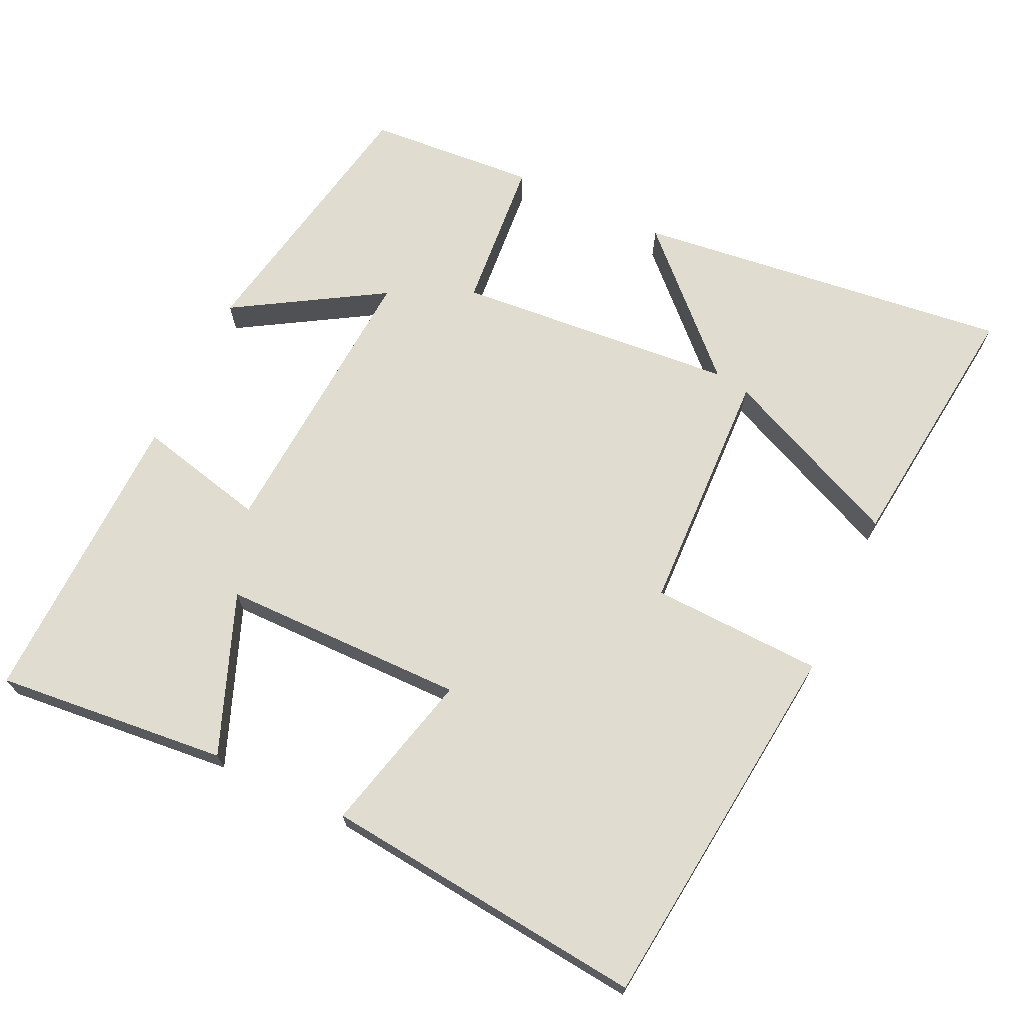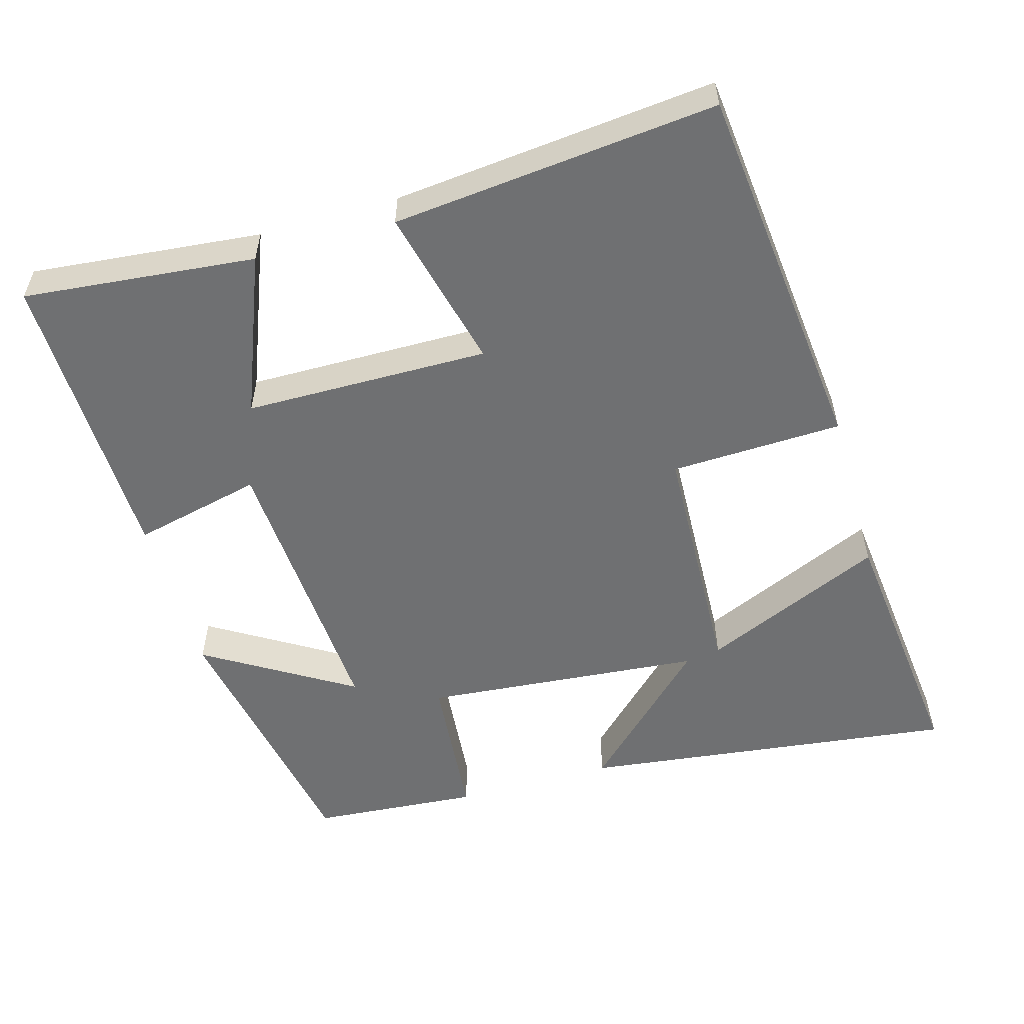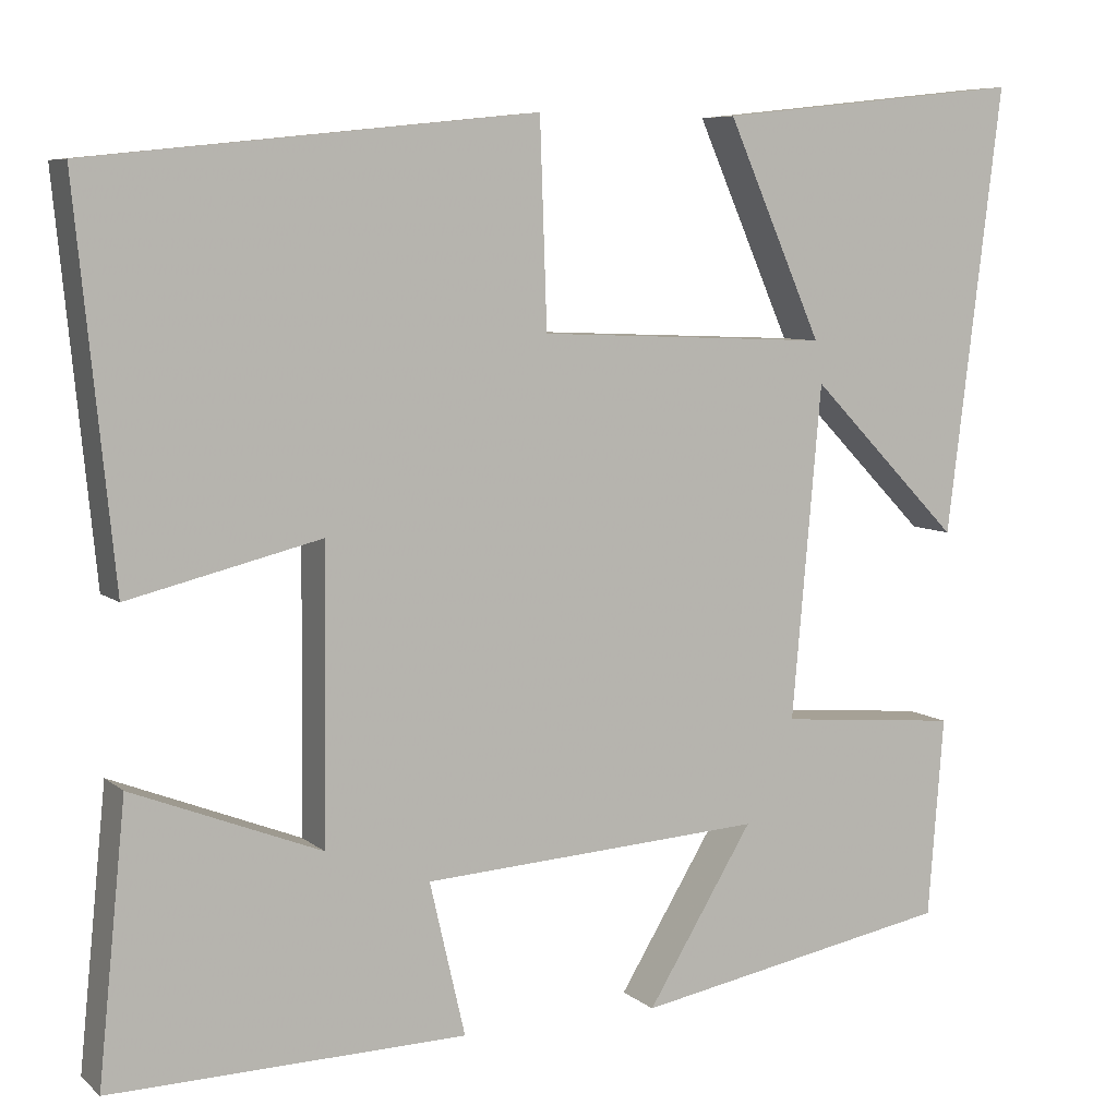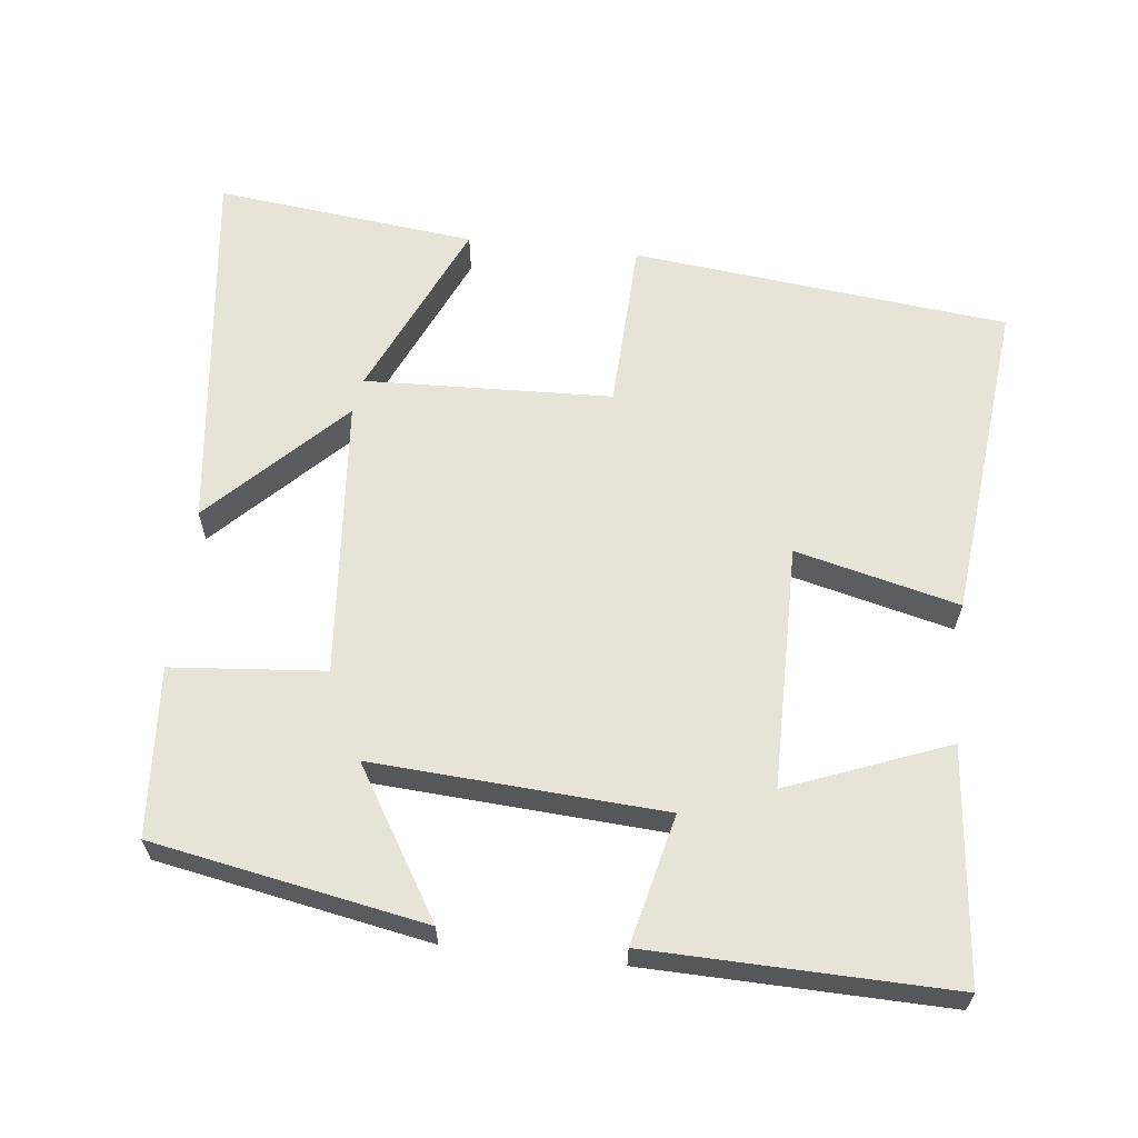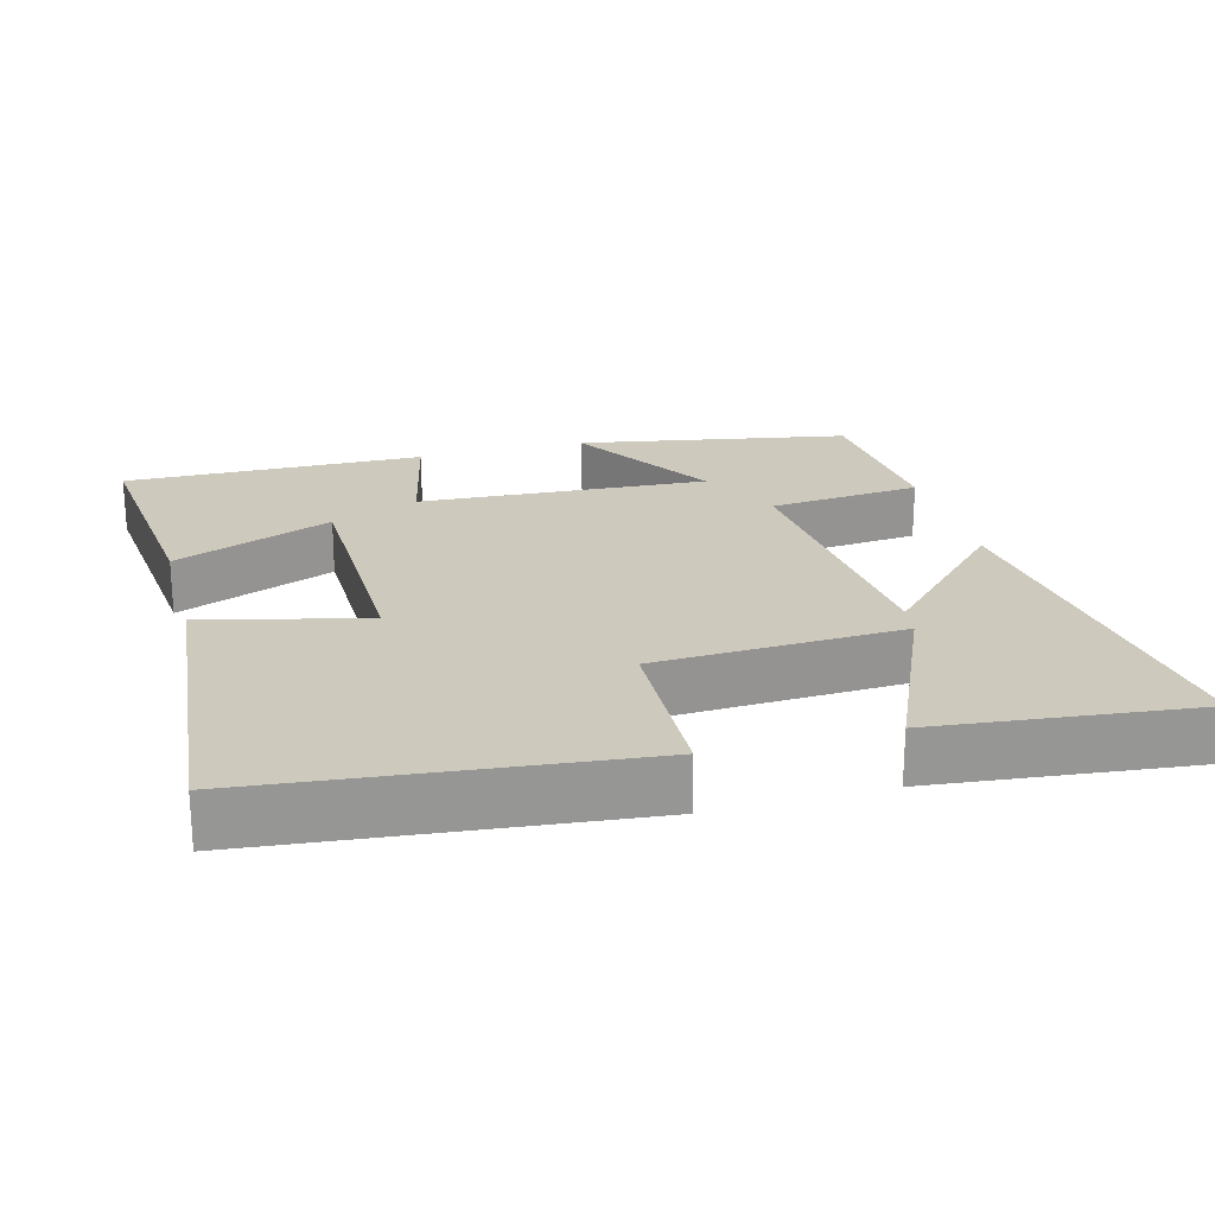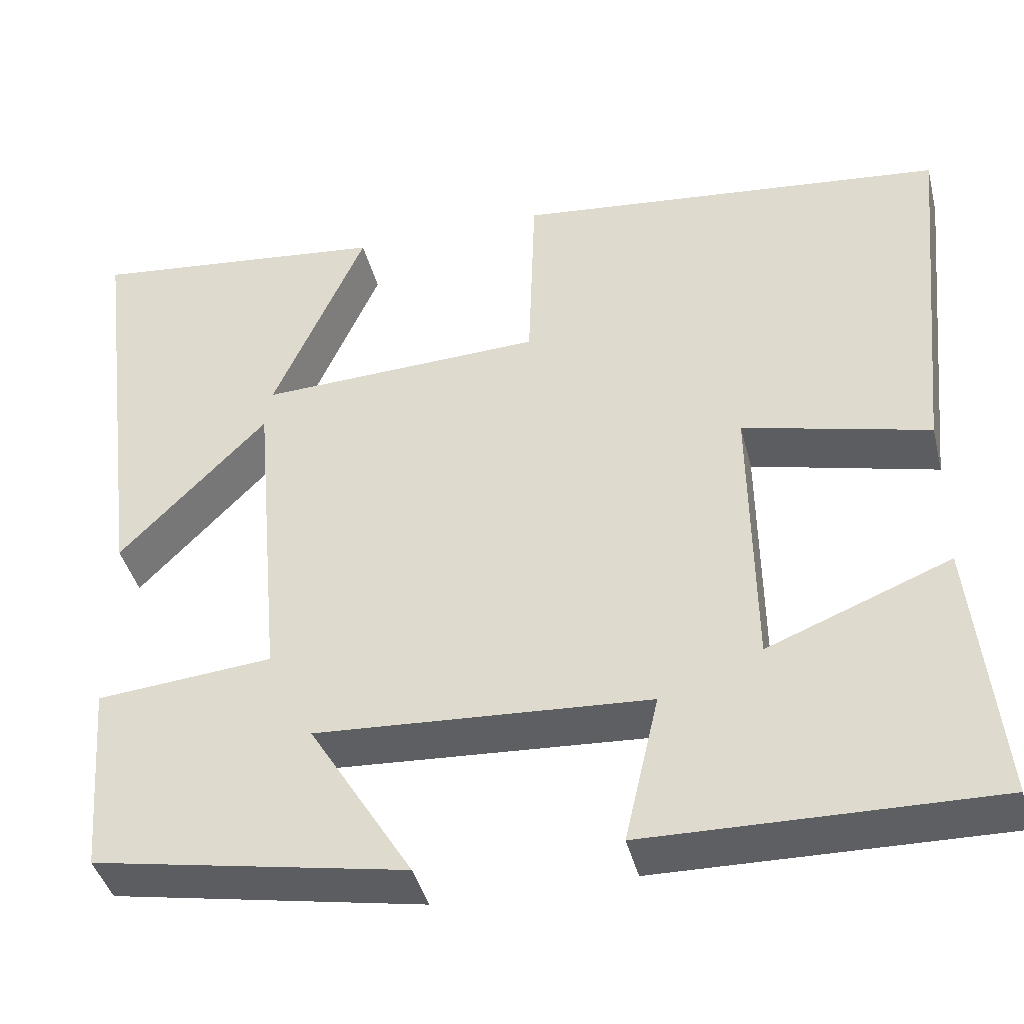
<metadata>
{"format":"obj","ext":"obj","renderer":"f3d","projection":"perspective","resolution":1024,"background":"white","views":[{"elev":69.5,"azim":-64.5,"up":"+Y"},{"elev":-54.9,"azim":-74.0,"up":"+Y"},{"elev":7.2,"azim":-26.0,"up":"+Z"},{"elev":62.3,"azim":-173.4,"up":"+Y"},{"elev":22.7,"azim":-15.2,"up":"+Y"},{"elev":-41.4,"azim":-166.0,"up":"+Z"}]}
</metadata>
<code>
v -0.544 0.07 0.446
v -0.029 0.07 0.5
v -0.021 0.07 0.265
v 0.317 0.07 0.251
v 0.207 0.07 0.5
v 0.564 0.07 0.539
v 0.5 0.07 0.023
v 0.325 0.07 0.202
v 0.291 0.07 -0.182
v 0.5 0.07 -0.201
v 0.482 0.07 -0.432
v 0.111 0.07 -0.5
v 0.234 0.07 -0.299
v -0.162 0.07 -0.323
v -0.121 0.07 -0.5
v -0.532 0.07 -0.508
v -0.5 0.07 -0.191
v -0.282 0.07 -0.277
v -0.278 0.07 0.057
v -0.5 0.07 0.003
v -0.544 0 0.446
v -0.029 0 0.5
v -0.021 0 0.265
v 0.317 0 0.251
v 0.207 0 0.5
v 0.564 0 0.539
v 0.5 0 0.023
v 0.325 0 0.202
v 0.291 0 -0.182
v 0.5 0 -0.201
v 0.482 0 -0.432
v 0.111 0 -0.5
v 0.234 0 -0.299
v -0.162 0 -0.323
v -0.121 0 -0.5
v -0.532 0 -0.508
v -0.5 0 -0.191
v -0.282 0 -0.277
v -0.278 0 0.057
v -0.5 0 0.003
f 1 2 3
f 20 1 3
f 19 20 3
f 18 19 3 4
f 15 16 17 18
f 14 15 18
f 13 14 18 4
f 10 11 12 13
f 9 10 13
f 8 9 13 4
f 7 8 4
f 4 5 6 7
f 23 22 21
f 23 21 40
f 23 40 39
f 24 23 39 38
f 38 37 36 35
f 38 35 34
f 24 38 34 33
f 33 32 31 30
f 33 30 29
f 24 33 29 28
f 24 28 27
f 27 26 25 24
f 1 21 22 2
f 2 22 23 3
f 3 23 24 4
f 4 24 25 5
f 5 25 26 6
f 6 26 27 7
f 7 27 28 8
f 8 28 29 9
f 9 29 30 10
f 10 30 31 11
f 11 31 32 12
f 12 32 33 13
f 13 33 34 14
f 14 34 35 15
f 15 35 36 16
f 16 36 37 17
f 17 37 38 18
f 18 38 39 19
f 19 39 40 20
f 20 40 21 1

</code>
